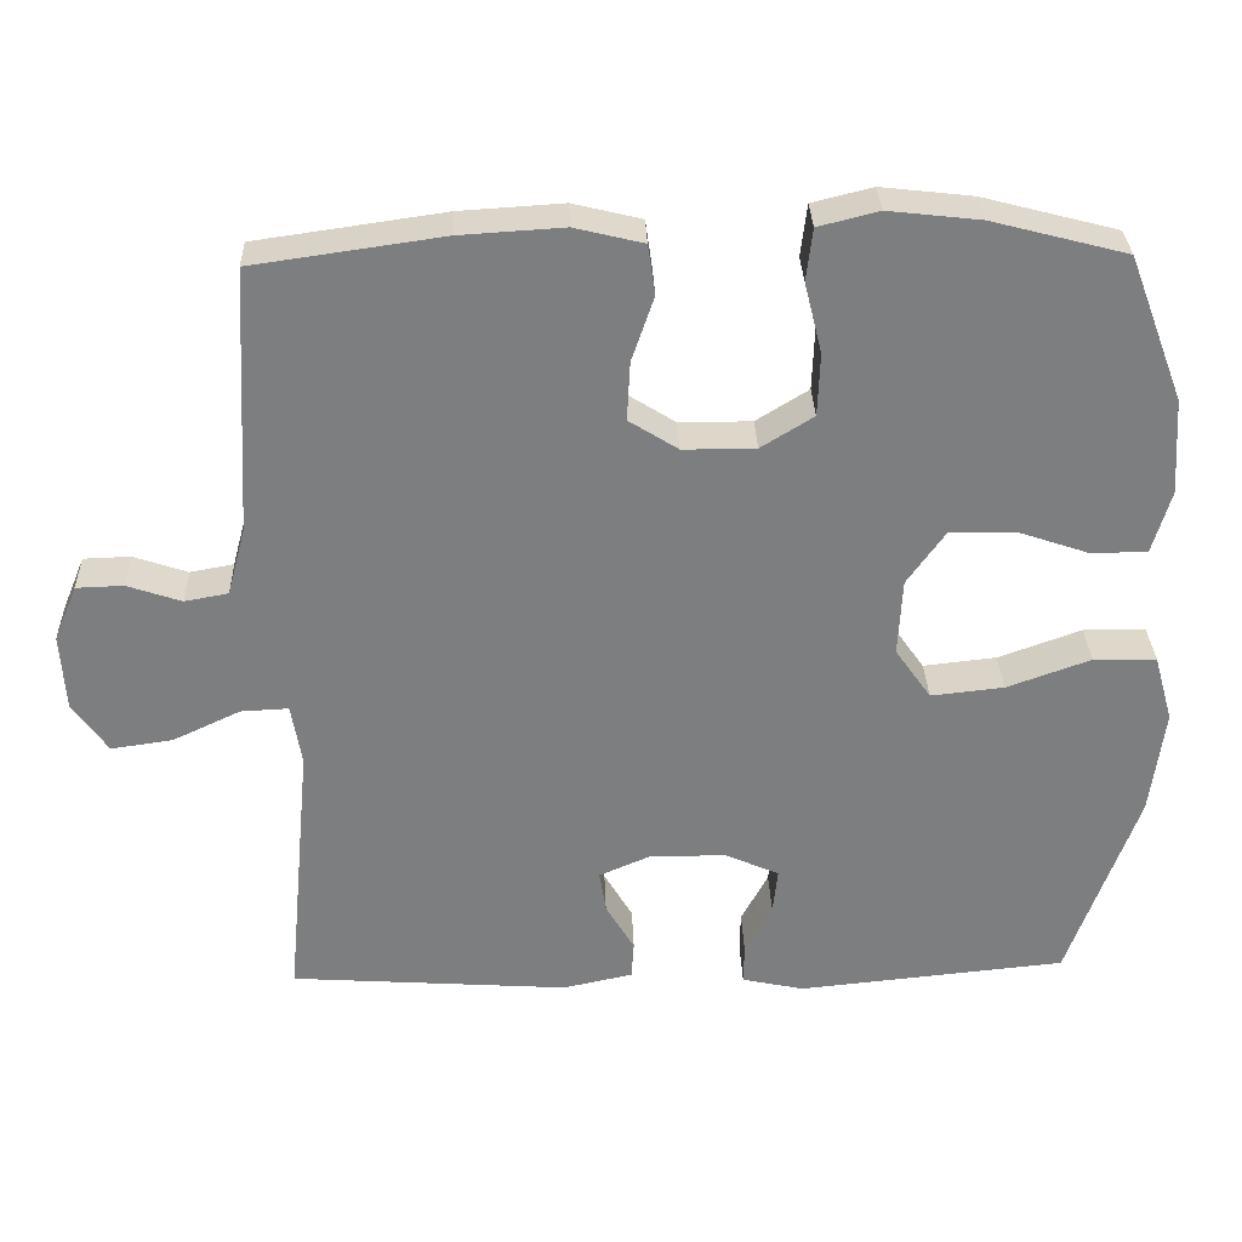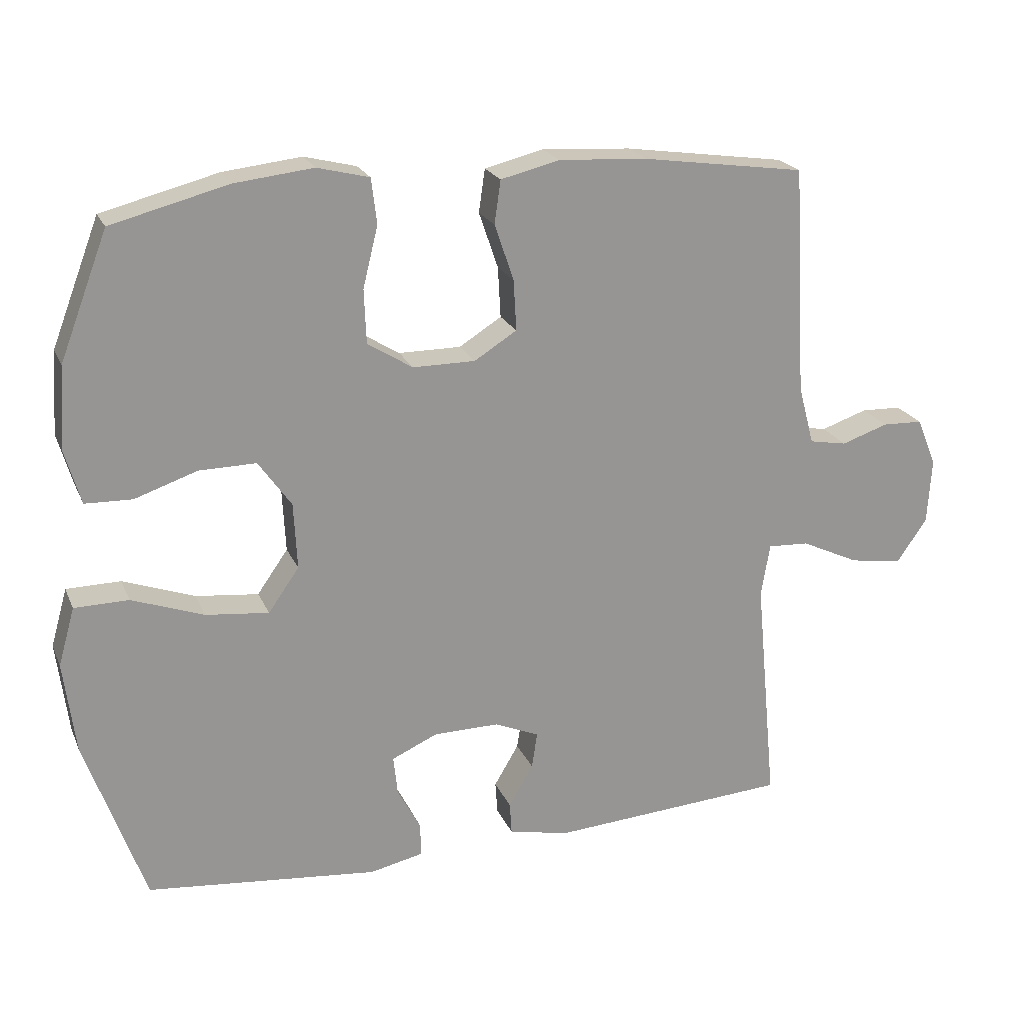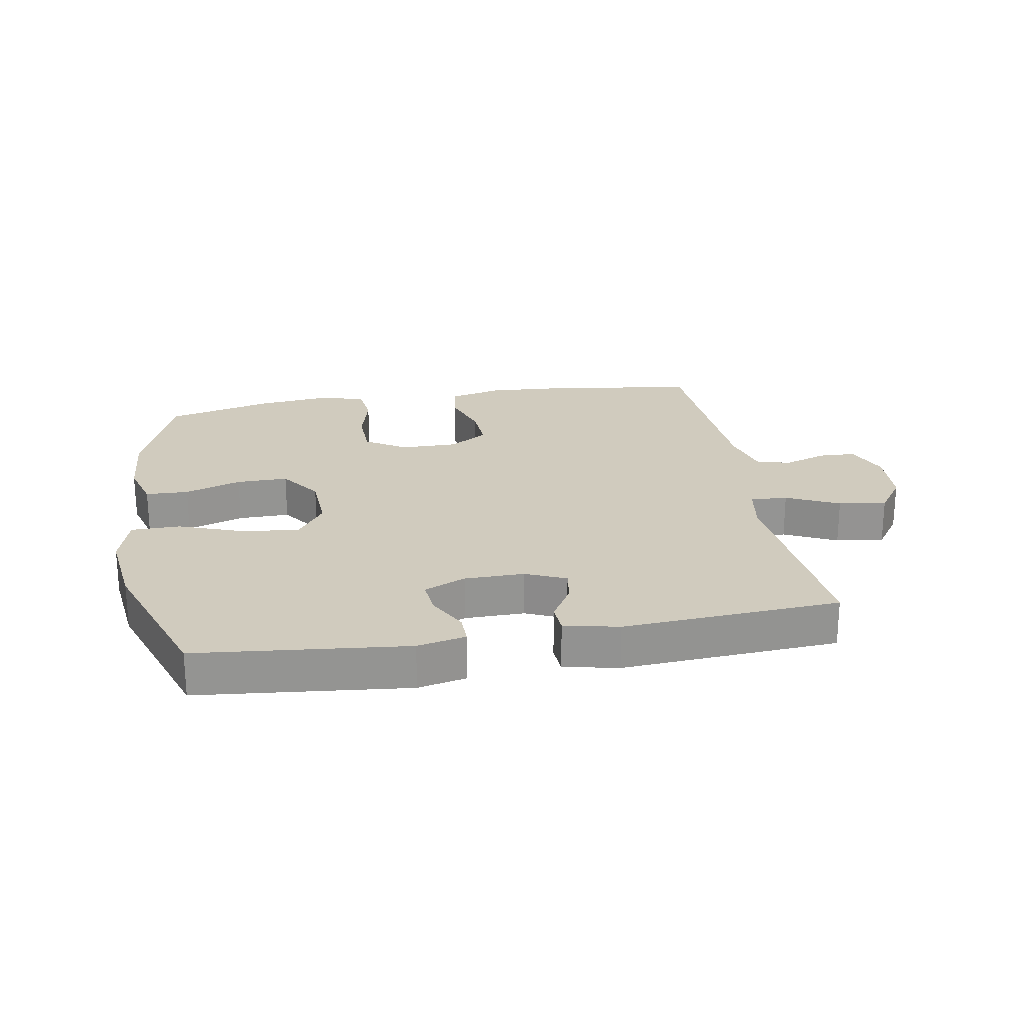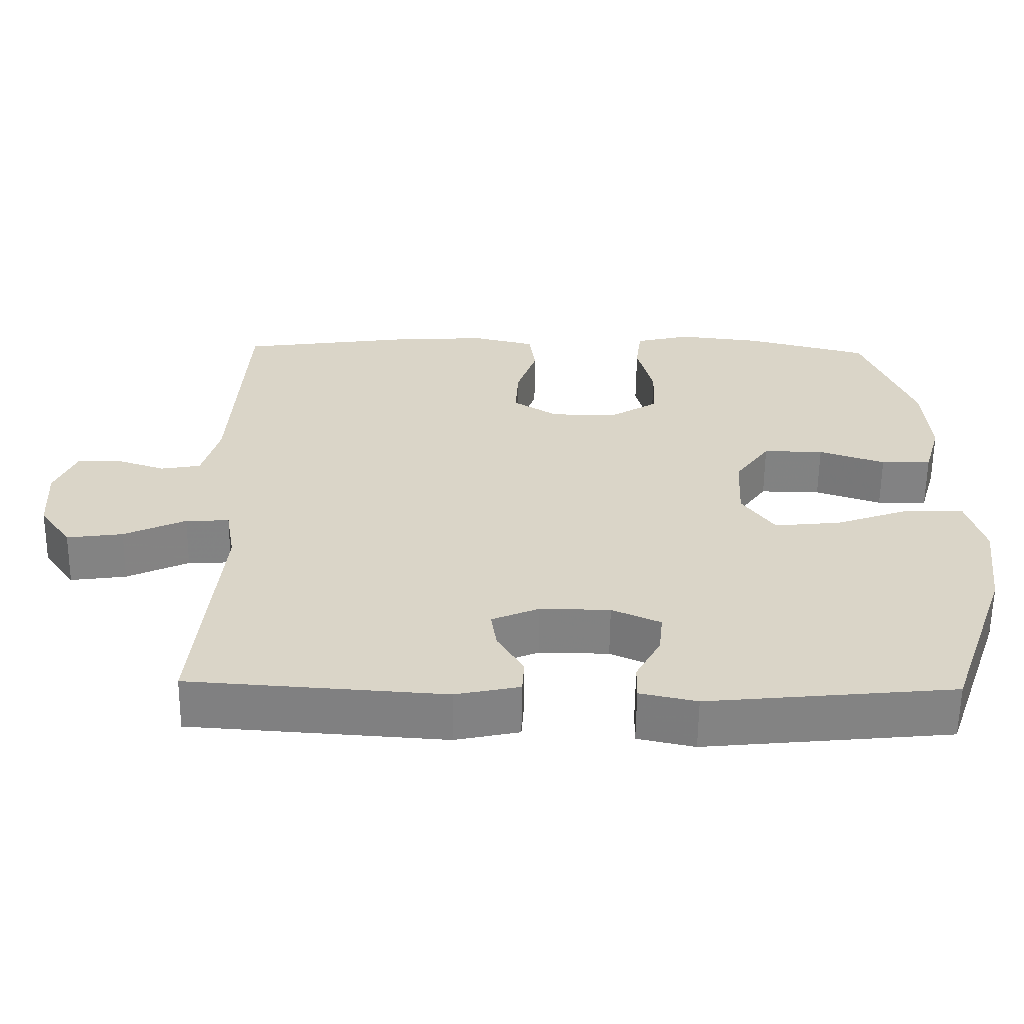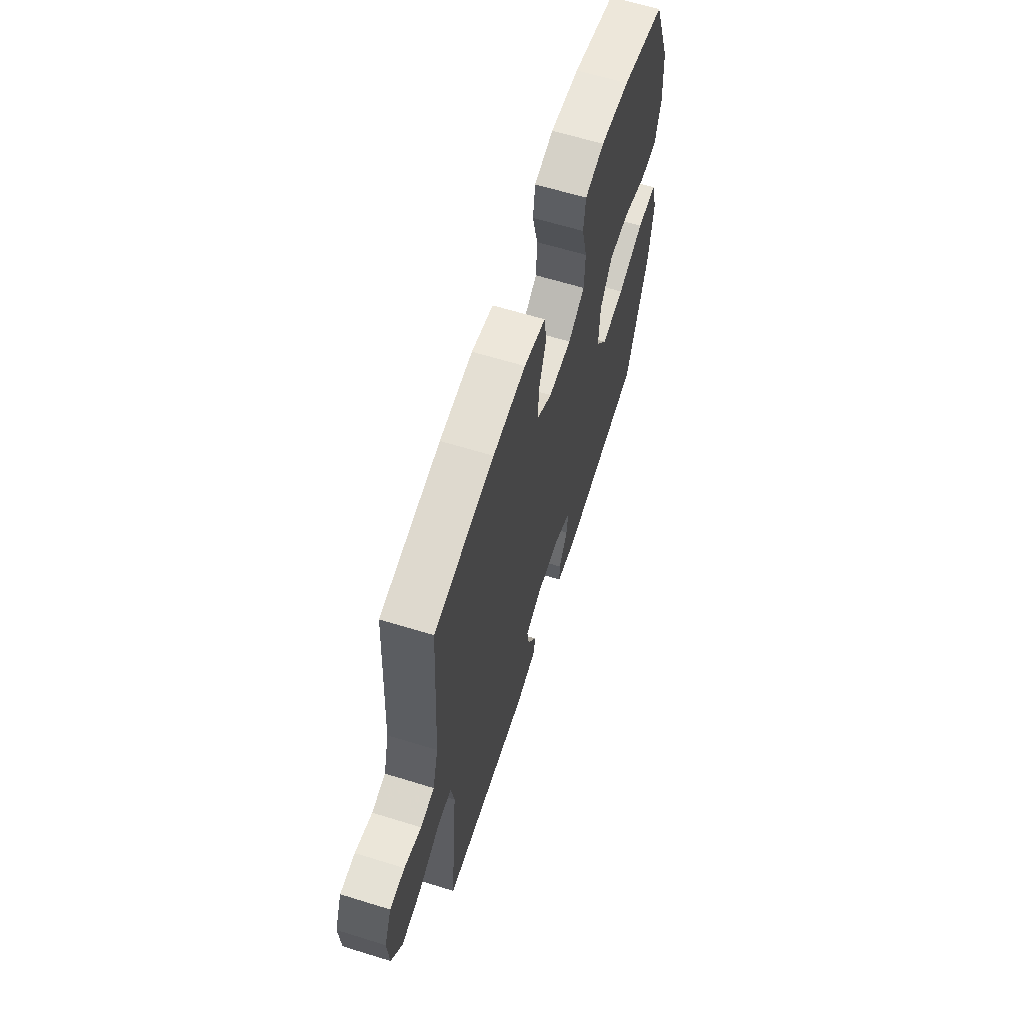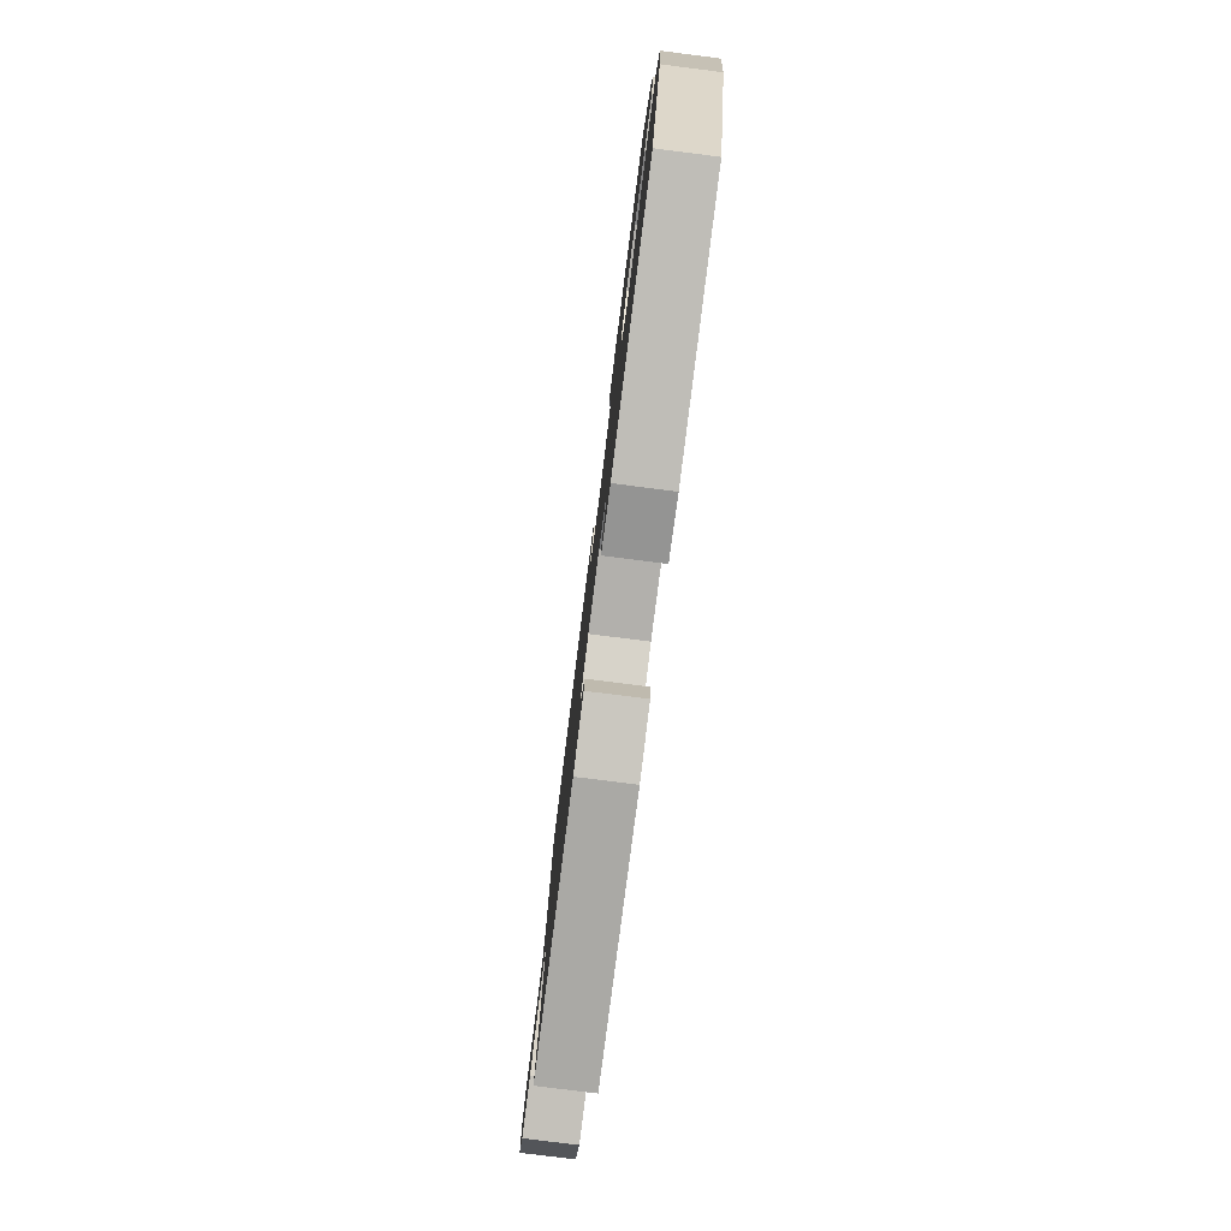
<metadata>
{"format":"obj","ext":"obj","renderer":"f3d","projection":"perspective","resolution":1024,"background":"white","views":[{"elev":30.9,"azim":-1.9,"up":"+Z"},{"elev":21.6,"azim":161.2,"up":"+Z"},{"elev":23.4,"azim":170.3,"up":"+Y"},{"elev":-60.7,"azim":-0.7,"up":"+Z"},{"elev":62.9,"azim":-72.6,"up":"+Z"},{"elev":-79.4,"azim":82.8,"up":"+Z"}]}
</metadata>
<code>
v 0.5 0.07 0.5
v 0.57 0.07 0.317
v 0.578 0.07 0.196
v 0.555 0.07 0.117
v 0.486 0.07 0.115
v 0.395 0.07 0.146
v 0.312 0.07 0.147
v 0.264 0.07 0.079
v 0.259 0.07 -0.018
v 0.304 0.07 -0.082
v 0.396 0.07 -0.072
v 0.501 0.07 -0.034
v 0.58 0.07 -0.035
v 0.604 0.07 -0.12
v 0.587 0.07 -0.254
v 0.5 0.07 -0.5
v 0.162 0.07 -0.534
v 0.084 0.07 -0.517
v 0.085 0.07 -0.468
v 0.119 0.07 -0.404
v 0.125 0.07 -0.347
v 0.058 0.07 -0.317
v -0.038 0.07 -0.316
v -0.103 0.07 -0.344
v -0.095 0.07 -0.397
v -0.059 0.07 -0.458
v -0.062 0.07 -0.505
v -0.15 0.07 -0.524
v -0.5 0.07 -0.5
v -0.468 0.07 -0.161
v -0.481 0.07 -0.084
v -0.541 0.07 -0.087
v -0.626 0.07 -0.127
v -0.703 0.07 -0.138
v -0.747 0.07 -0.075
v -0.753 0.07 0.021
v -0.724 0.07 0.091
v -0.665 0.07 0.093
v -0.597 0.07 0.07
v -0.542 0.07 0.08
v -0.519 0.07 0.166
v -0.5 0.07 0.5
v -0.262 0.07 0.534
v -0.132 0.07 0.542
v -0.046 0.07 0.521
v -0.037 0.07 0.458
v -0.065 0.07 0.376
v -0.069 0.07 0.302
v -0.007 0.07 0.263
v 0.084 0.07 0.263
v 0.15 0.07 0.304
v 0.153 0.07 0.383
v 0.131 0.07 0.472
v 0.139 0.07 0.538
v 0.215 0.07 0.557
v 0.33 0.07 0.544
v 0.5 0 0.5
v 0.57 0 0.317
v 0.578 0 0.196
v 0.555 0 0.117
v 0.486 0 0.115
v 0.395 0 0.146
v 0.312 0 0.147
v 0.264 0 0.079
v 0.259 0 -0.018
v 0.304 0 -0.082
v 0.396 0 -0.072
v 0.501 0 -0.034
v 0.58 0 -0.035
v 0.604 0 -0.12
v 0.587 0 -0.254
v 0.5 0 -0.5
v 0.162 0 -0.534
v 0.084 0 -0.517
v 0.085 0 -0.468
v 0.119 0 -0.404
v 0.125 0 -0.347
v 0.058 0 -0.317
v -0.038 0 -0.316
v -0.103 0 -0.344
v -0.095 0 -0.397
v -0.059 0 -0.458
v -0.062 0 -0.505
v -0.15 0 -0.524
v -0.5 0 -0.5
v -0.468 0 -0.161
v -0.481 0 -0.084
v -0.541 0 -0.087
v -0.626 0 -0.127
v -0.703 0 -0.138
v -0.747 0 -0.075
v -0.753 0 0.021
v -0.724 0 0.091
v -0.665 0 0.093
v -0.597 0 0.07
v -0.542 0 0.08
v -0.519 0 0.166
v -0.5 0 0.5
v -0.262 0 0.534
v -0.132 0 0.542
v -0.046 0 0.521
v -0.037 0 0.458
v -0.065 0 0.376
v -0.069 0 0.302
v -0.007 0 0.263
v 0.084 0 0.263
v 0.15 0 0.304
v 0.153 0 0.383
v 0.131 0 0.472
v 0.139 0 0.538
v 0.215 0 0.557
v 0.33 0 0.544
f 4 5 6
f 3 4 6
f 2 3 6
f 1 2 6
f 56 1 6
f 55 56 6
f 54 55 6
f 53 54 6
f 52 53 6
f 51 52 6 7
f 50 51 7 8
f 49 50 8 9
f 48 49 9 10
f 45 46 47
f 44 45 47
f 43 44 47
f 42 43 47
f 41 42 47
f 40 41 47 48
f 37 38 39
f 36 37 39
f 35 36 39
f 34 35 39
f 33 34 39
f 32 33 39
f 31 32 39 40
f 28 29 30
f 27 28 30
f 26 27 30
f 25 26 30
f 24 25 30 31
f 40 48 10
f 31 40 10
f 24 31 10
f 23 24 10
f 18 19 20
f 17 18 20
f 16 17 20
f 15 16 20
f 14 15 20
f 13 14 20
f 12 13 20
f 11 12 20
f 11 20 21
f 22 23 10 11
f 11 21 22
f 62 61 60
f 62 60 59
f 62 59 58
f 62 58 57
f 62 57 112
f 62 112 111
f 62 111 110
f 62 110 109
f 62 109 108
f 63 62 108 107
f 64 63 107 106
f 65 64 106 105
f 66 65 105 104
f 103 102 101
f 103 101 100
f 103 100 99
f 103 99 98
f 103 98 97
f 104 103 97 96
f 95 94 93
f 95 93 92
f 95 92 91
f 95 91 90
f 95 90 89
f 95 89 88
f 96 95 88 87
f 86 85 84
f 86 84 83
f 86 83 82
f 86 82 81
f 87 86 81 80
f 66 104 96
f 66 96 87
f 66 87 80
f 66 80 79
f 76 75 74
f 76 74 73
f 76 73 72
f 76 72 71
f 76 71 70
f 76 70 69
f 76 69 68
f 76 68 67
f 77 76 67
f 67 66 79 78
f 78 77 67
f 1 57 58 2
f 2 58 59 3
f 3 59 60 4
f 4 60 61 5
f 5 61 62 6
f 6 62 63 7
f 7 63 64 8
f 8 64 65 9
f 9 65 66 10
f 10 66 67 11
f 11 67 68 12
f 12 68 69 13
f 13 69 70 14
f 14 70 71 15
f 15 71 72 16
f 16 72 73 17
f 17 73 74 18
f 18 74 75 19
f 19 75 76 20
f 20 76 77 21
f 21 77 78 22
f 22 78 79 23
f 23 79 80 24
f 24 80 81 25
f 25 81 82 26
f 26 82 83 27
f 27 83 84 28
f 28 84 85 29
f 29 85 86 30
f 30 86 87 31
f 31 87 88 32
f 32 88 89 33
f 33 89 90 34
f 34 90 91 35
f 35 91 92 36
f 36 92 93 37
f 37 93 94 38
f 38 94 95 39
f 39 95 96 40
f 40 96 97 41
f 41 97 98 42
f 42 98 99 43
f 43 99 100 44
f 44 100 101 45
f 45 101 102 46
f 46 102 103 47
f 47 103 104 48
f 48 104 105 49
f 49 105 106 50
f 50 106 107 51
f 51 107 108 52
f 52 108 109 53
f 53 109 110 54
f 54 110 111 55
f 55 111 112 56
f 56 112 57 1

</code>
